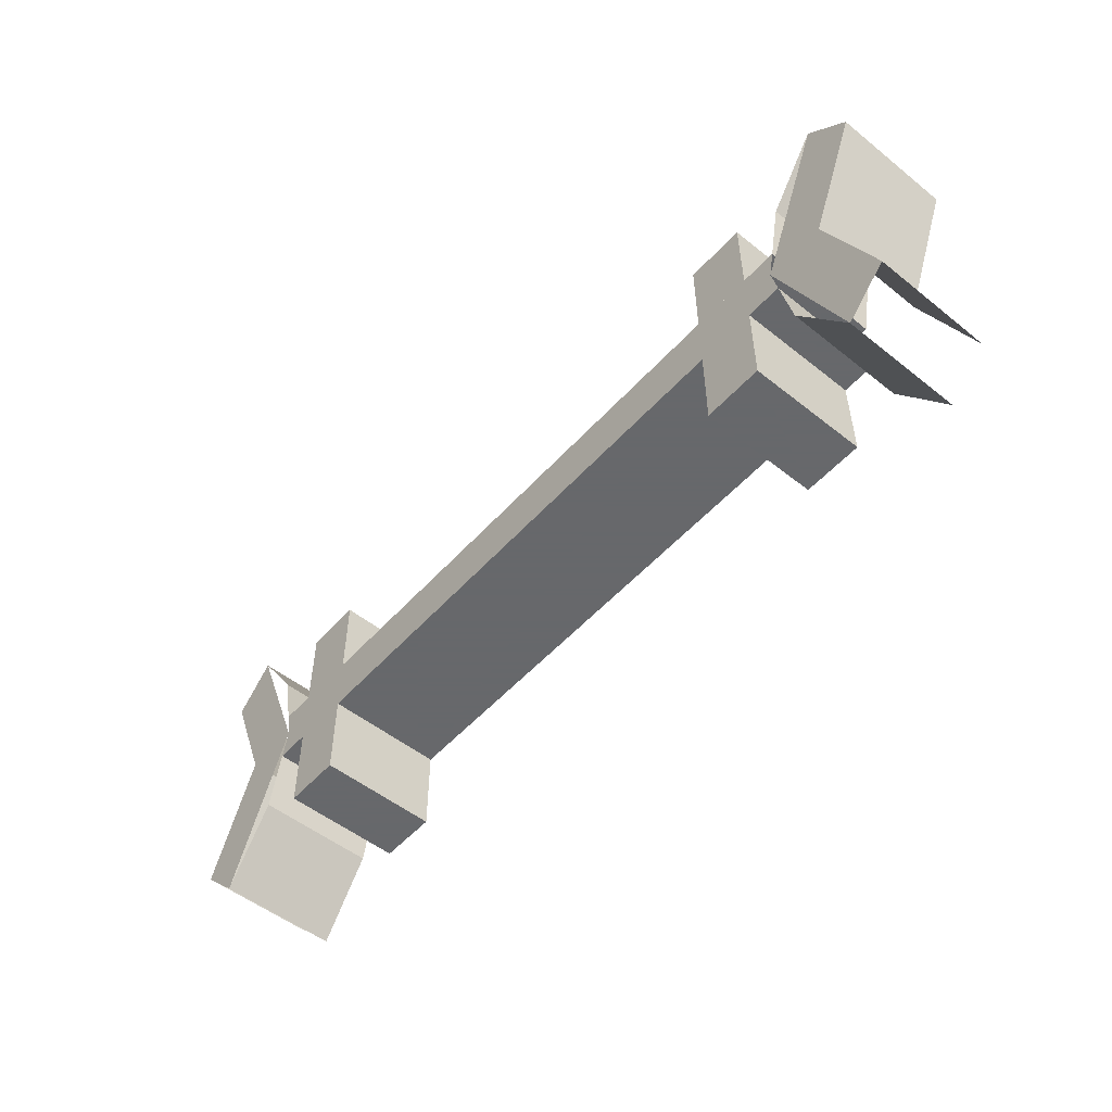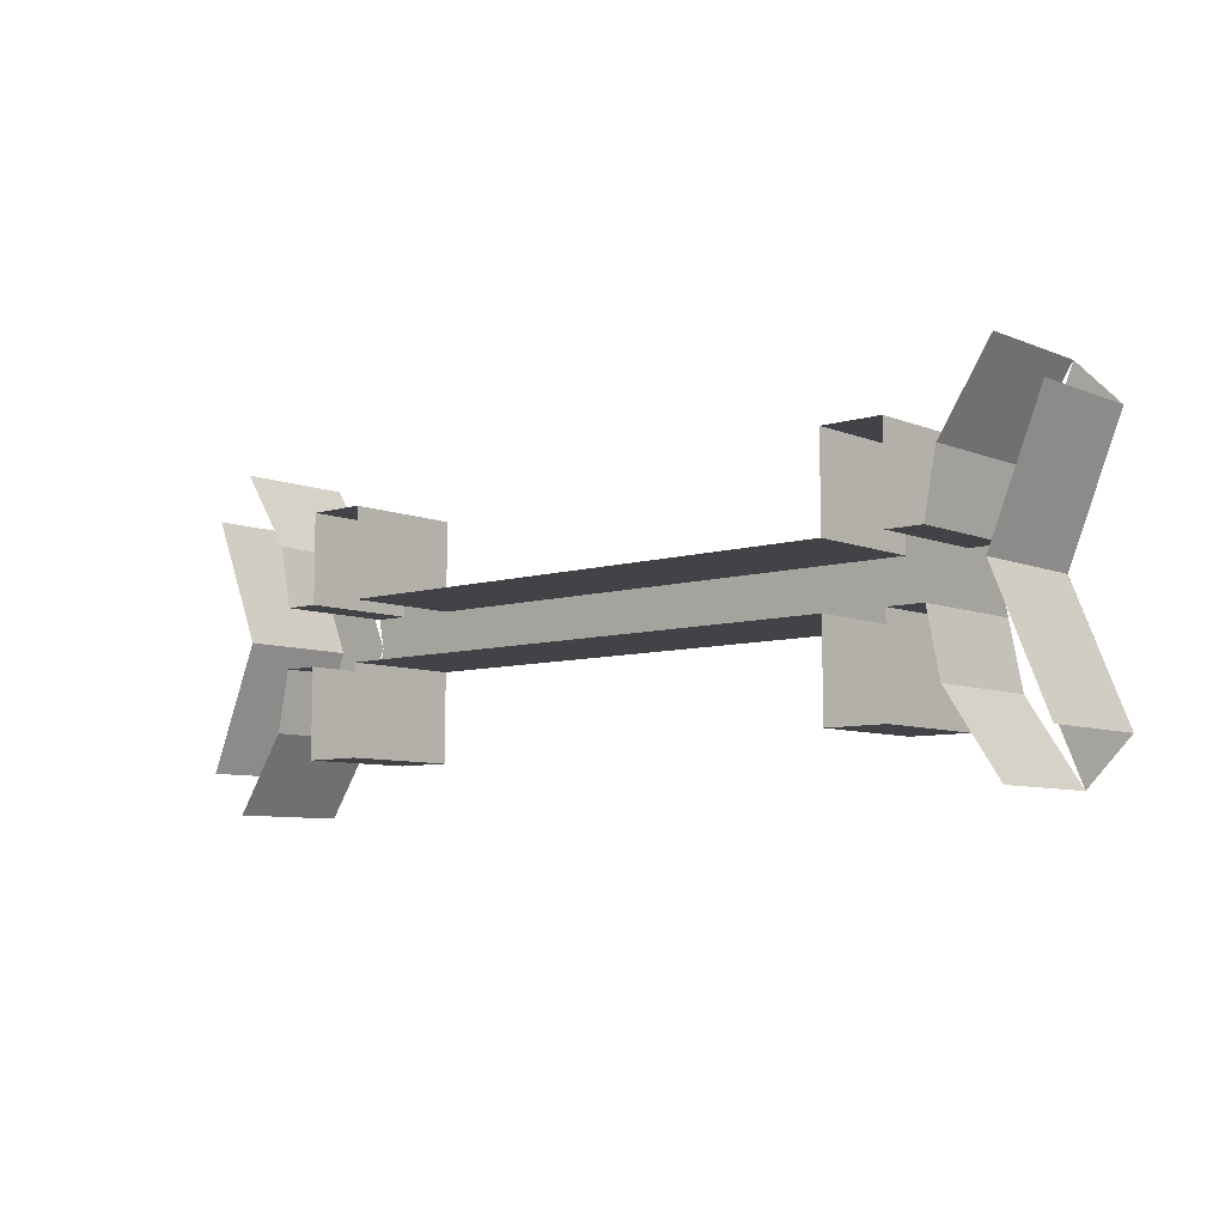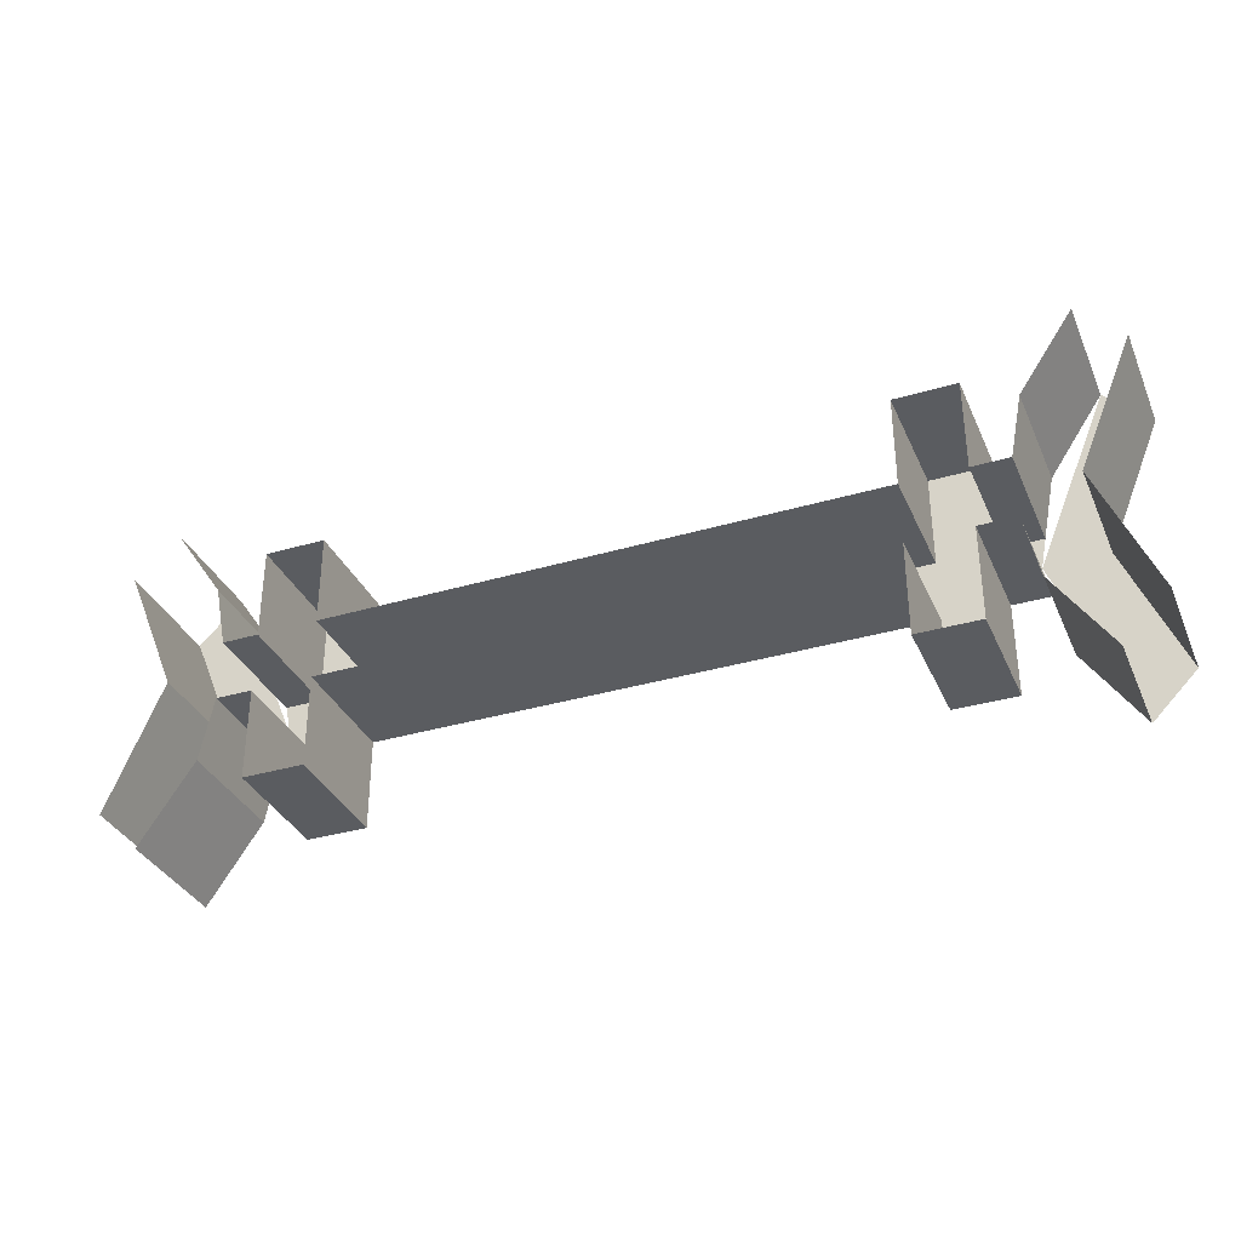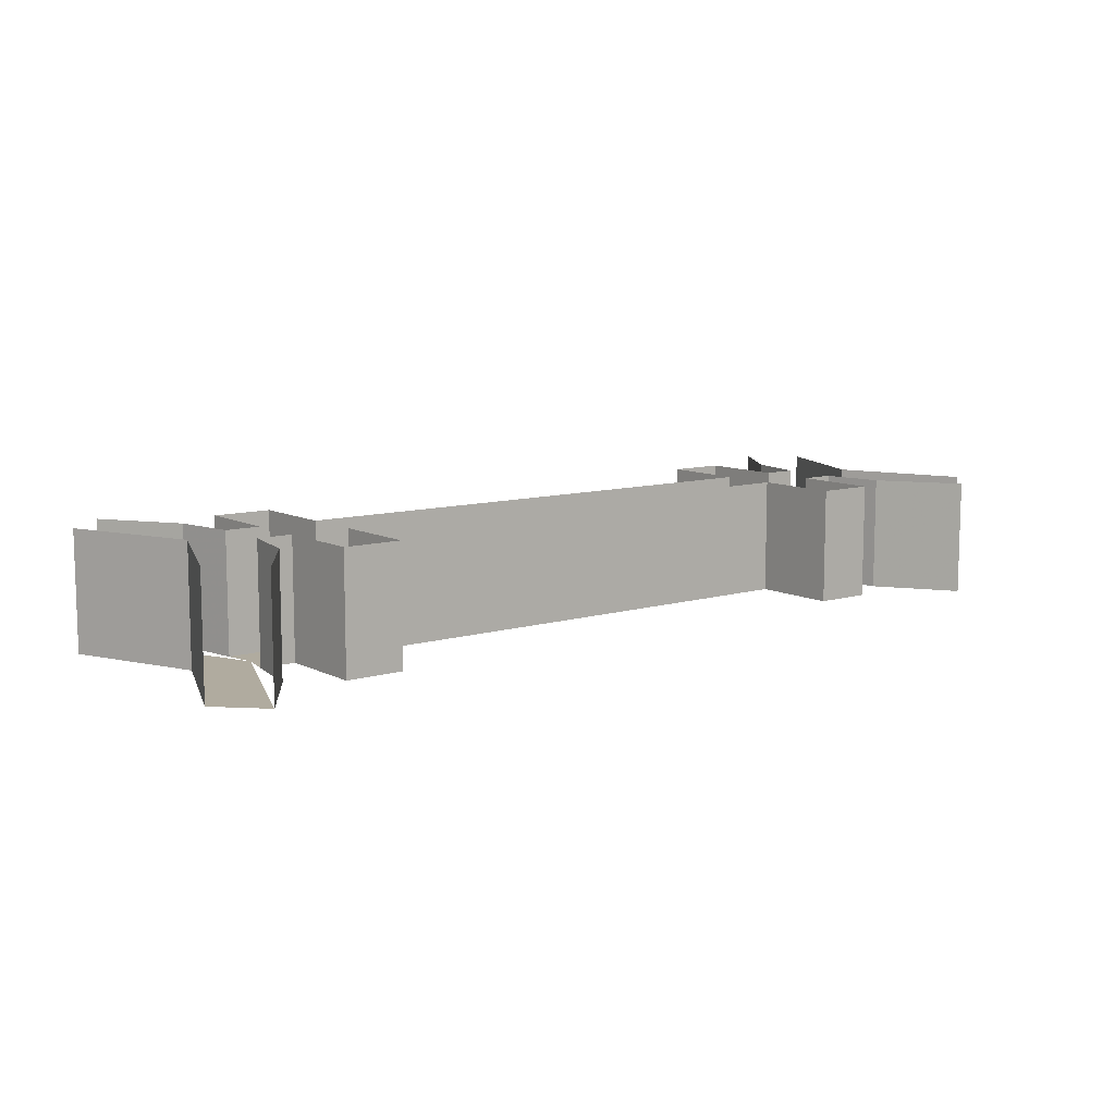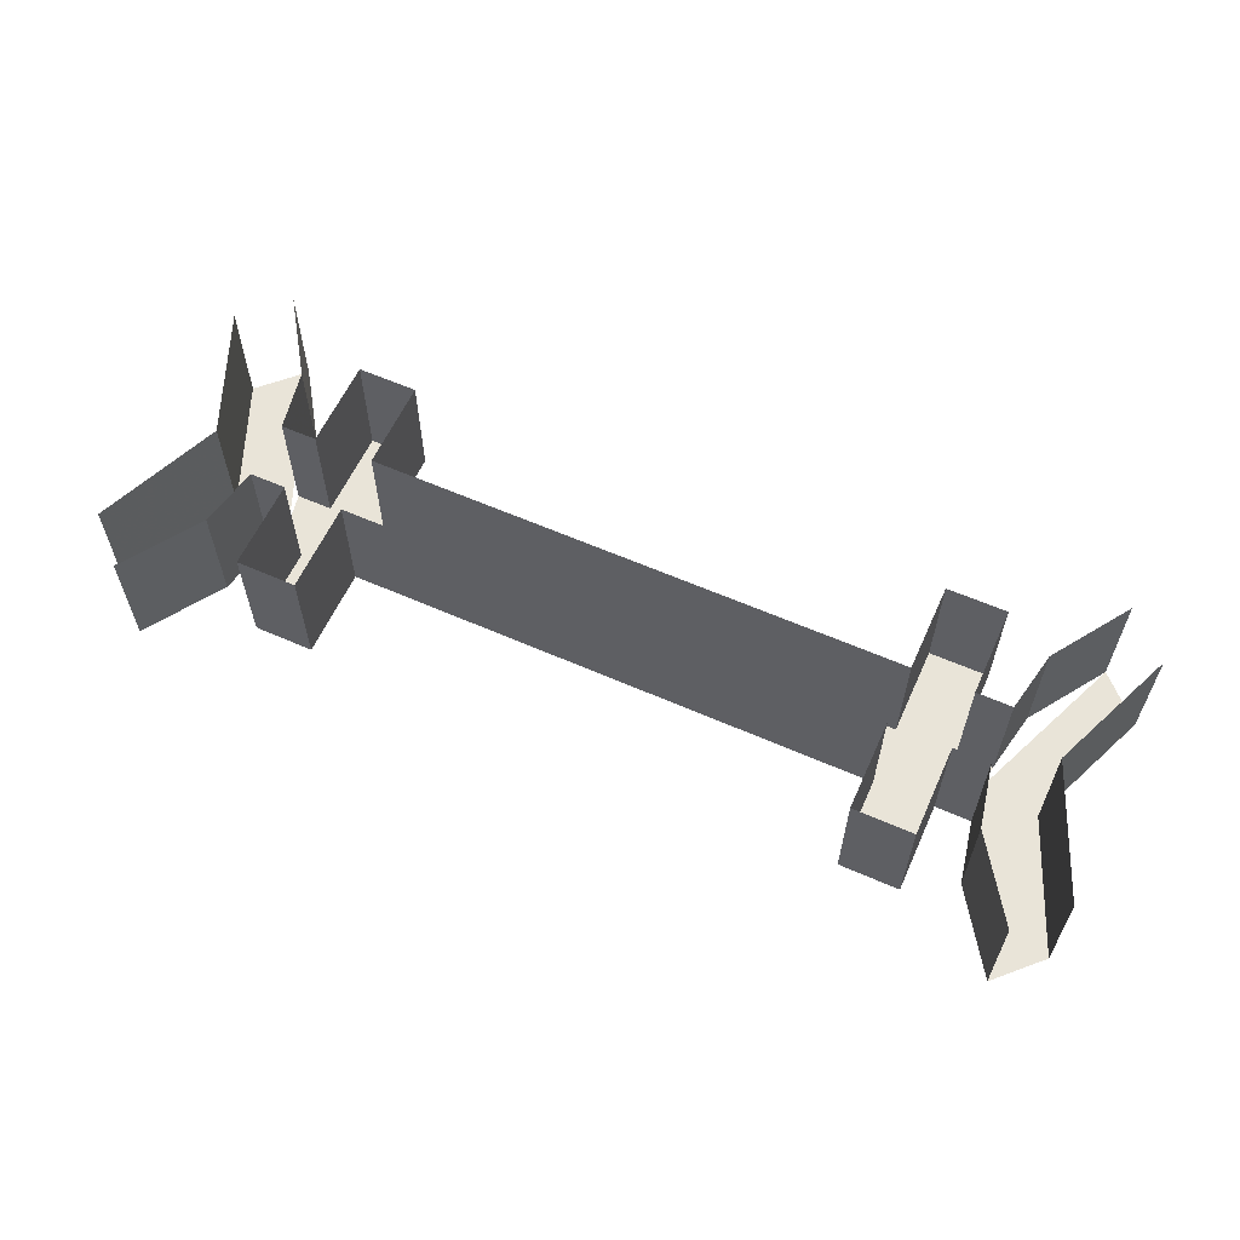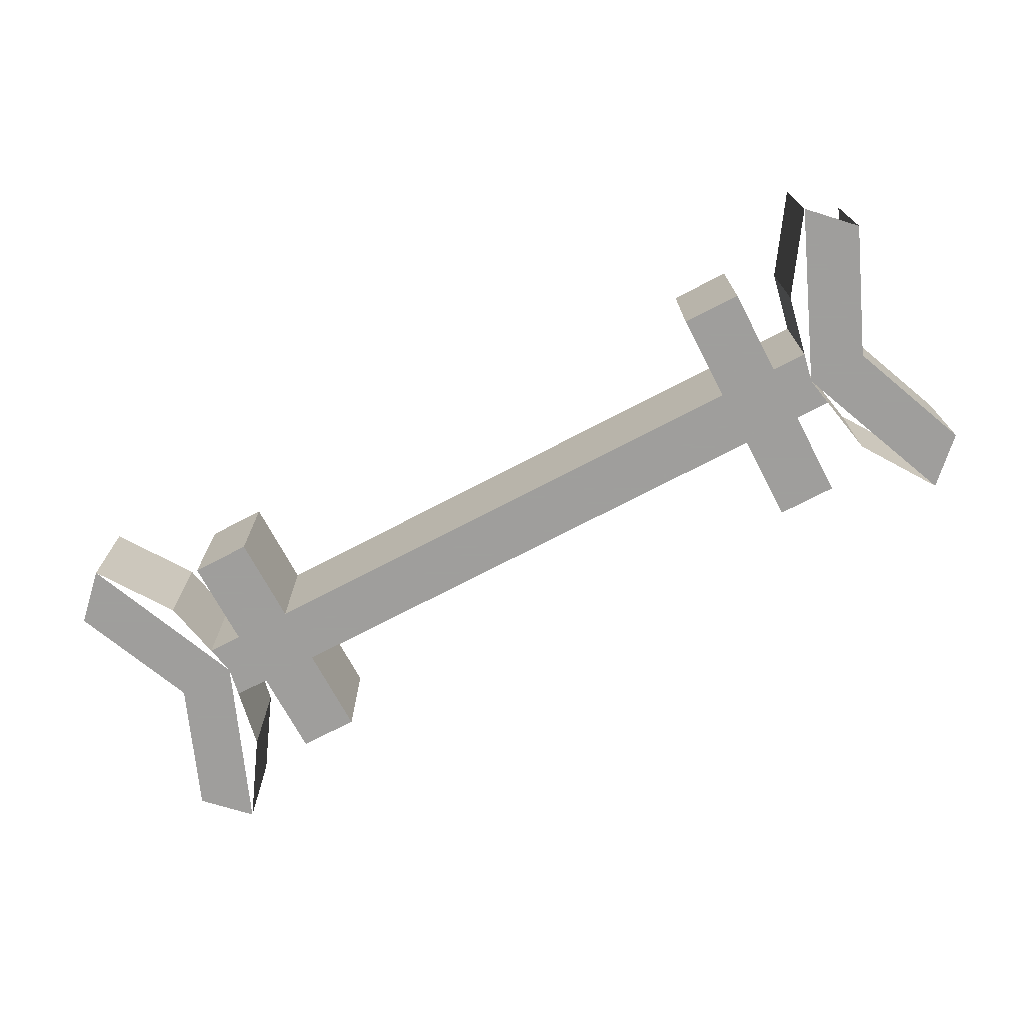
<metadata>
{"format":"obj","ext":"obj","renderer":"f3d","projection":"perspective","resolution":1024,"background":"white","views":[{"elev":-52.3,"azim":49.4,"up":"+Z"},{"elev":-7.5,"azim":-138.9,"up":"+Z"},{"elev":-34.4,"azim":-158.3,"up":"+Z"},{"elev":9.7,"azim":-37.8,"up":"+Y"},{"elev":59.9,"azim":-155.7,"up":"+Y"},{"elev":-71.1,"azim":27.8,"up":"+Y"}]}
</metadata>
<code>
v -0.45 -0.2 -0.2
v -0.45 -0.2 -0.05
v -0.55 -0.2 -0.05
v -0.55 -0.2 -0.2
v -0.55 -0.2 -0.2
v -0.55 -0.2 -0.05
v -0.55 0 -0.05
v -0.55 0 -0.2
v -0.45 -0.2 -0.05
v -0.45 -0.2 -0.2
v -0.45 0 -0.2
v -0.45 0 -0.05
v -0.45 -0.2 -0.2
v -0.55 -0.2 -0.2
v -0.55 0 -0.2
v -0.45 0 -0.2
v 0.55 -0.2 -0.2
v 0.55 -0.2 -0.05
v 0.45 -0.2 -0.05
v 0.45 -0.2 -0.2
v 0.45 -0.2 -0.2
v 0.45 -0.2 -0.05
v 0.45 0 -0.05
v 0.45 0 -0.2
v 0.55 -0.2 -0.05
v 0.55 -0.2 -0.2
v 0.55 0 -0.2
v 0.55 0 -0.05
v 0.55 -0.2 -0.2
v 0.45 -0.2 -0.2
v 0.45 0 -0.2
v 0.55 0 -0.2
v 0.45 -0.2 0.2
v 0.45 -0.2 0.05
v 0.55 -0.2 0.05
v 0.55 -0.2 0.2
v 0.55 -0.2 0.2
v 0.55 -0.2 0.05
v 0.55 0 0.05
v 0.55 0 0.2
v 0.45 -0.2 0.05
v 0.45 -0.2 0.2
v 0.45 0 0.2
v 0.45 0 0.05
v 0.45 -0.2 0.2
v 0.55 -0.2 0.2
v 0.55 0 0.2
v 0.45 0 0.2
v -0.55 -0.2 0.2
v -0.55 -0.2 0.05
v -0.45 -0.2 0.05
v -0.45 -0.2 0.2
v -0.45 -0.2 0.2
v -0.45 -0.2 0.05
v -0.45 0 0.05
v -0.45 0 0.2
v -0.55 -0.2 0.05
v -0.55 -0.2 0.2
v -0.55 0 0.2
v -0.55 0 0.05
v -0.55 -0.2 0.2
v -0.45 -0.2 0.2
v -0.45 0 0.2
v -0.55 0 0.2
v -0.7172 -0.2 -0.2828
v -0.6001 -0.2 0
v -0.7 -0.2 0
v -0.7879 -0.2 -0.2121
v -0.6001 -0.2 0
v -0.7172 -0.2 0.2828
v -0.7879 -0.2 0.2121
v -0.7 -0.2 0
v -0.7 -0.2 0
v -0.7879 -0.2 -0.2122
v -0.7879 0 -0.2122
v -0.7 0 0
v -0.7879 -0.2 0.2122
v -0.7 -0.2 0
v -0.7 0 0
v -0.7879 0 0.2122
v 0.7172 -0.2 0.2828
v 0.6001 -0.2 0
v 0.7 -0.2 0
v 0.7879 -0.2 0.2121
v 0.6001 -0.2 0
v 0.7172 -0.2 -0.2828
v 0.7879 -0.2 -0.2121
v 0.7 -0.2 0
v 0.7 -0.2 0
v 0.7879 -0.2 0.2122
v 0.7879 0 0.2122
v 0.7 0 0
v 0.7879 -0.2 -0.2122
v 0.7 -0.2 0
v 0.7 0 0
v 0.7879 0 -0.2122
v 0.6099 -0.2 0.05
v -0.6099 -0.2 0.05
v -0.6 -0.2 0
v 0.6 -0.2 0
v -0.6099 -0.2 -0.05
v 0.6099 -0.2 -0.05
v 0.6 -0.2 0
v -0.6 -0.2 0
v -0.45 0 0.05
v -0.45 -0.2 0.05
v 0.45 -0.2 0.05
v 0.45 0 0.05
v -0.45 0 -0.05
v -0.45 -0.2 -0.05
v 0.45 -0.2 -0.05
v 0.45 0 -0.05
v -0.6099 -0.2 0.05
v -0.6099 0 0.05
v -0.55 0 0.05
v -0.55 -0.2 0.05
v -0.6304 0 0.153
v -0.6099 0 0.05
v -0.6099 -0.2 0.05
v -0.6304 -0.2 0.153
v -0.6099 -0.2 -0.05
v -0.6099 0 -0.05
v -0.55 0 -0.05
v -0.55 -0.2 -0.05
v -0.6304 0 -0.153
v -0.6099 0 -0.05
v -0.6099 -0.2 -0.05
v -0.6304 -0.2 -0.153
v 0.6099 -0.2 -0.05
v 0.6099 0 -0.05
v 0.55 0 -0.05
v 0.55 -0.2 -0.05
v 0.6304 0 -0.153
v 0.6099 0 -0.05
v 0.6099 -0.2 -0.05
v 0.6304 -0.2 -0.153
v 0.6099 -0.2 0.05
v 0.6099 0 0.05
v 0.55 0 0.05
v 0.55 -0.2 0.05
v 0.6304 0 0.153
v 0.6099 0 0.05
v 0.6099 -0.2 0.05
v 0.6304 -0.2 0.153
v 0.6304 0 0.153
v 0.6304 -0.2 0.153
v 0.7171 -0.2 0.2828
v 0.7171 0 0.2828
v 0.6304 0 -0.153
v 0.6304 -0.2 -0.153
v 0.7171 -0.2 -0.2828
v 0.7171 0 -0.2828
v -0.6304 0 -0.153
v -0.6304 -0.2 -0.153
v -0.7171 -0.2 -0.2828
v -0.7171 0 -0.2828
v -0.6304 0 0.153
v -0.6304 -0.2 0.153
v -0.7171 -0.2 0.2828
v -0.7171 0 0.2828
g mesh7411376
f 1 2 3
f 3 4 1
g mesh7411377
f 5 6 7
f 7 8 5
g mesh7411378
f 9 10 11
f 11 12 9
g mesh7411379
f 13 14 15
f 15 16 13
g mesh7411381
f 17 18 19
f 19 20 17
g mesh7411382
f 21 22 23
f 23 24 21
g mesh7411383
f 25 26 27
f 27 28 25
g mesh7411384
f 29 30 31
f 31 32 29
g mesh7411386
f 33 34 35
f 35 36 33
g mesh7411387
f 37 38 39
f 39 40 37
g mesh7411388
f 41 42 43
f 43 44 41
g mesh7411389
f 45 46 47
f 47 48 45
g mesh7411391
f 49 50 51
f 51 52 49
g mesh7411392
f 53 54 55
f 55 56 53
g mesh7411393
f 57 58 59
f 59 60 57
g mesh7411394
f 61 62 63
f 63 64 61
g mesh7411396
f 65 66 67
f 67 68 65
f 69 70 71
f 71 72 69
g mesh7411399
f 73 75 74
f 75 73 76
f 77 79 78
f 79 77 80
g mesh7411402
f 81 82 83
f 83 84 81
f 85 86 87
f 87 88 85
g mesh7411405
f 89 91 90
f 91 89 92
f 93 95 94
f 95 93 96
f 97 98 99
f 99 100 97
f 101 102 103
f 103 104 101
g mesh7411408
f 105 106 107
f 107 108 105
g mesh7411410
f 109 111 110
f 111 109 112
g mesh7411412
f 113 115 114
f 115 113 116
g mesh7411413
f 117 119 118
f 119 117 120
g mesh7411415
f 121 122 123
f 123 124 121
g mesh7411416
f 125 126 127
f 127 128 125
g mesh7411418
f 129 131 130
f 131 129 132
g mesh7411419
f 133 135 134
f 135 133 136
g mesh7411421
f 137 138 139
f 139 140 137
g mesh7411422
f 141 142 143
f 143 144 141
g mesh7411424
f 145 146 147
f 147 148 145
g mesh7411426
f 149 151 150
f 151 149 152
g mesh7411428
f 153 154 155
f 155 156 153
g mesh7411430
f 157 159 158
f 159 157 160

</code>
